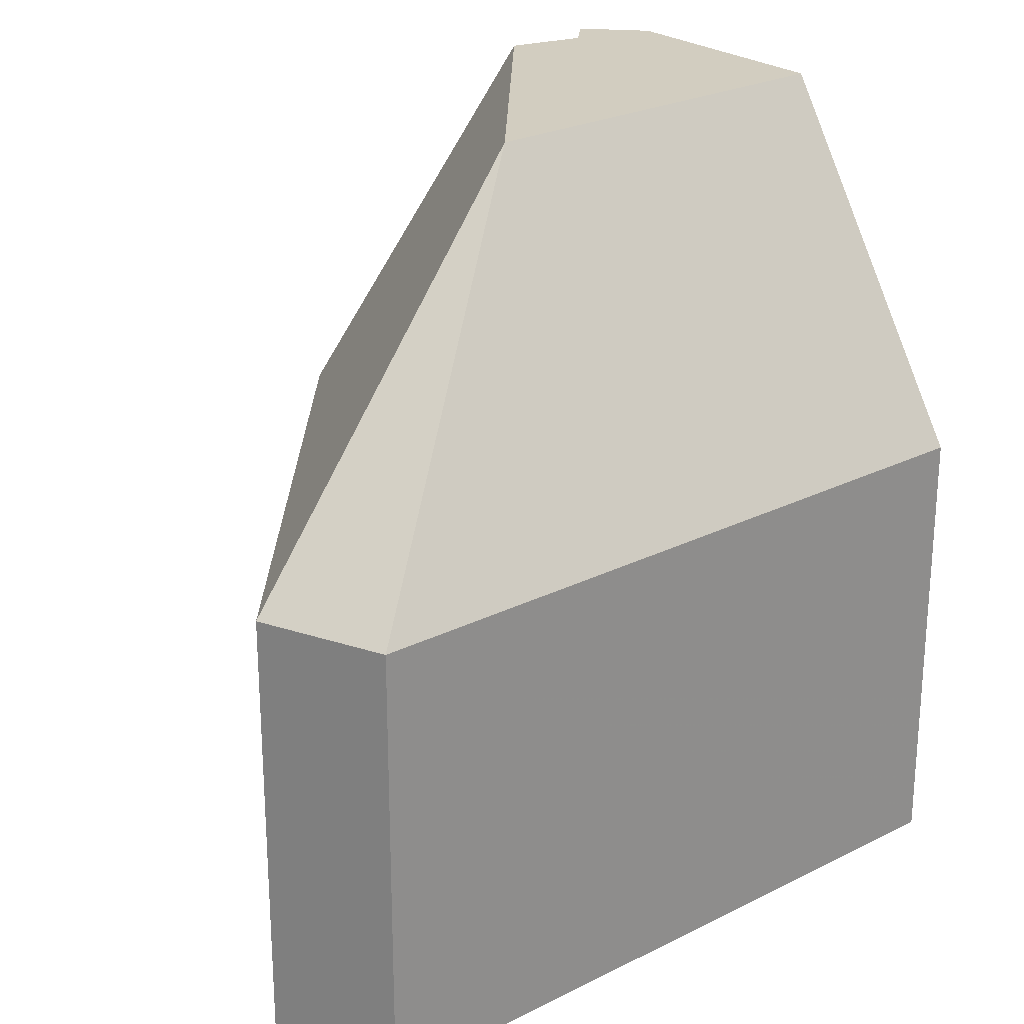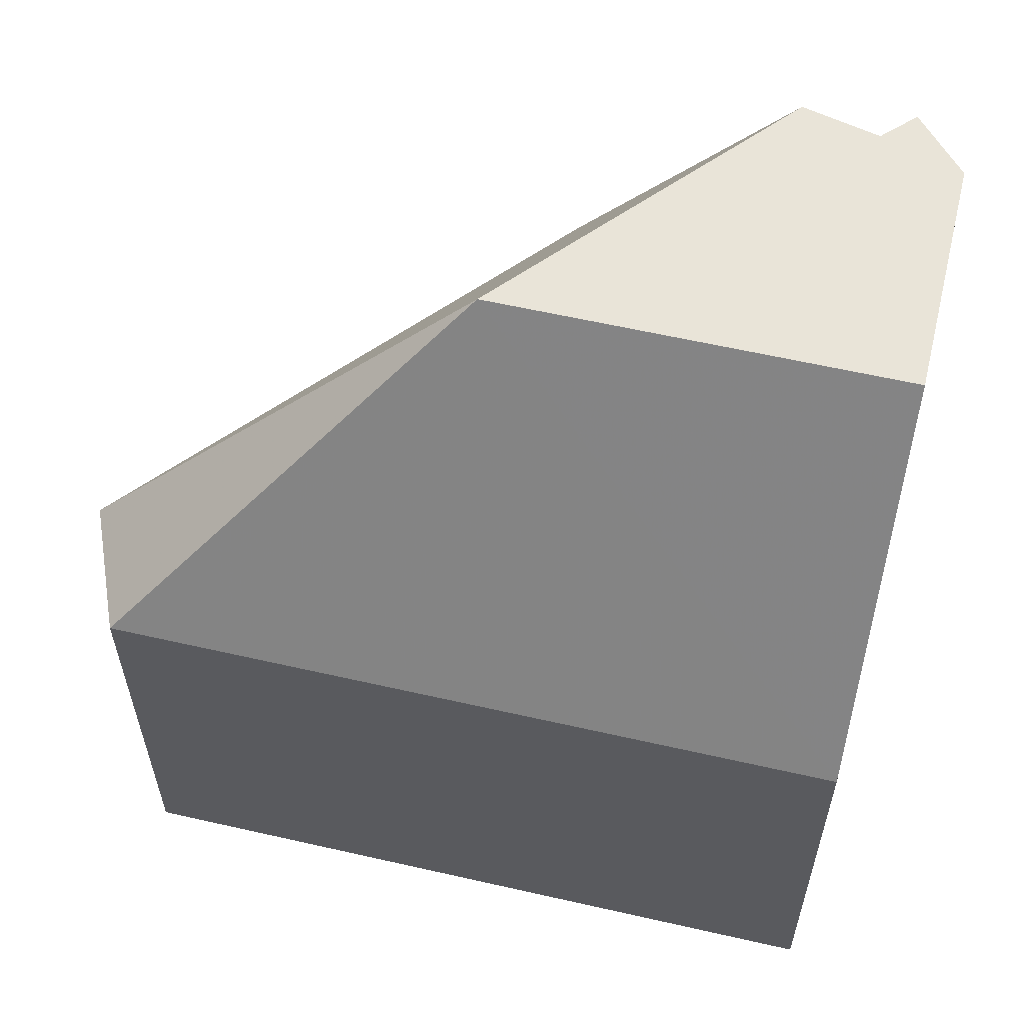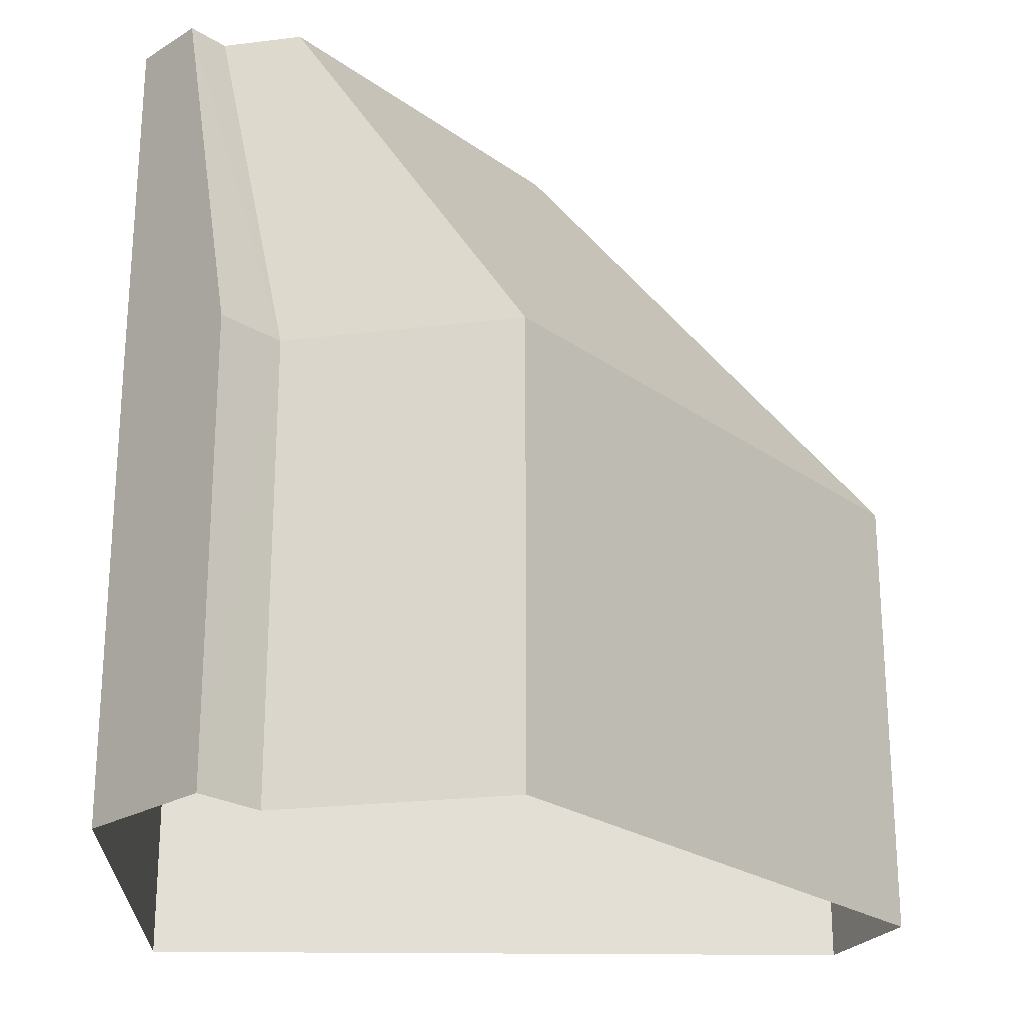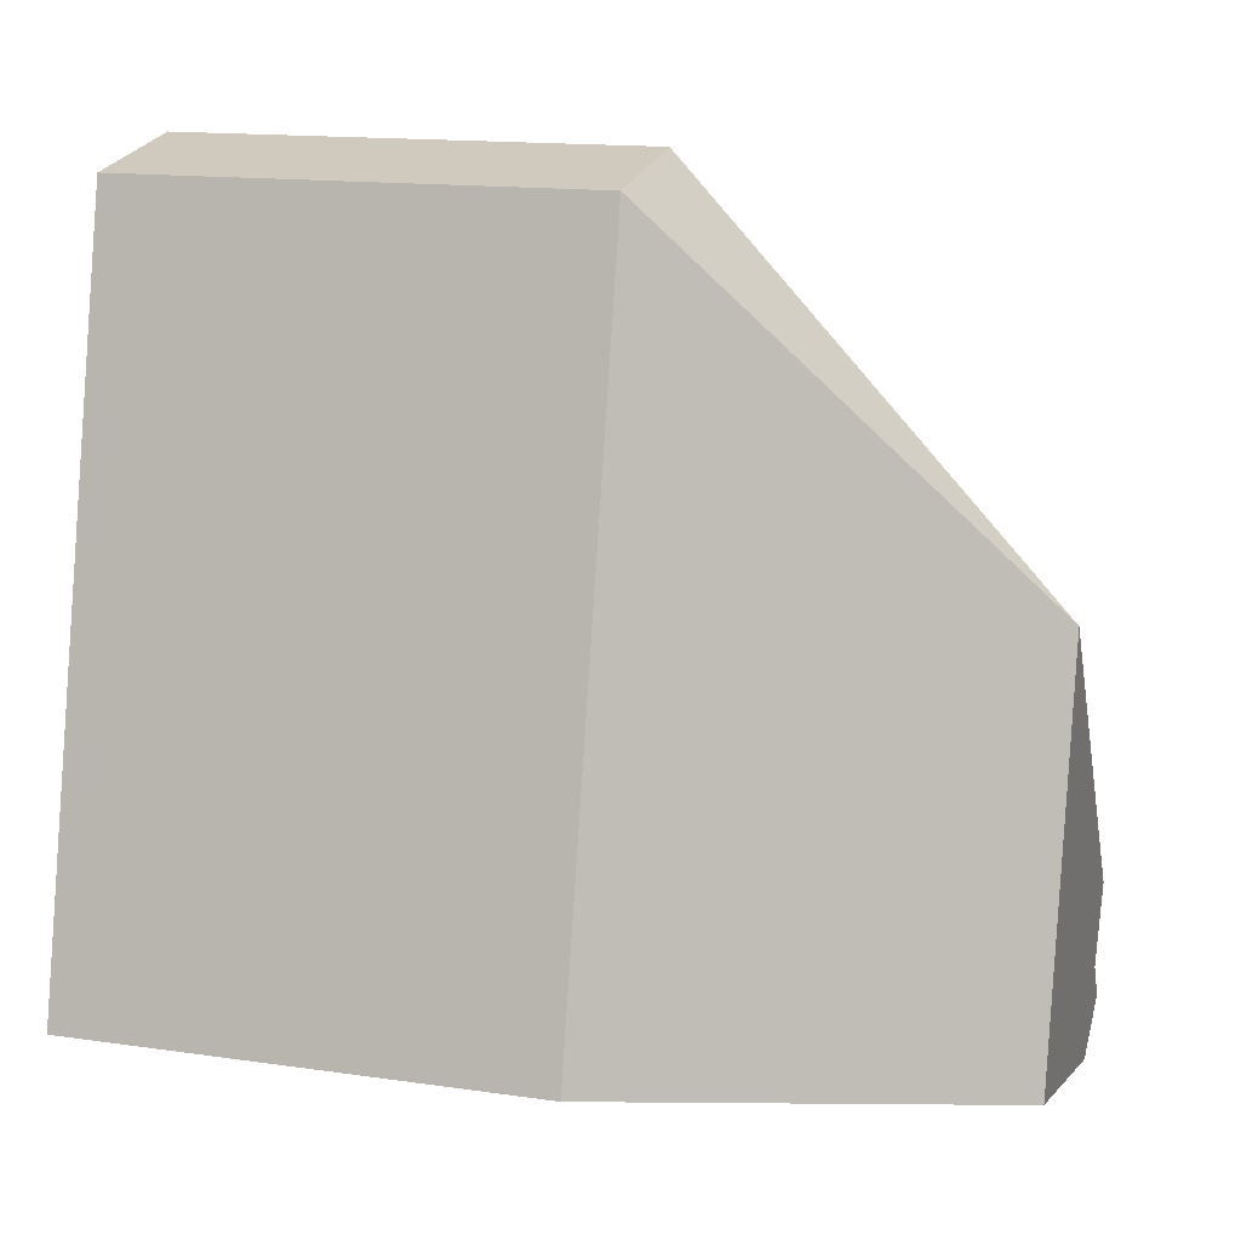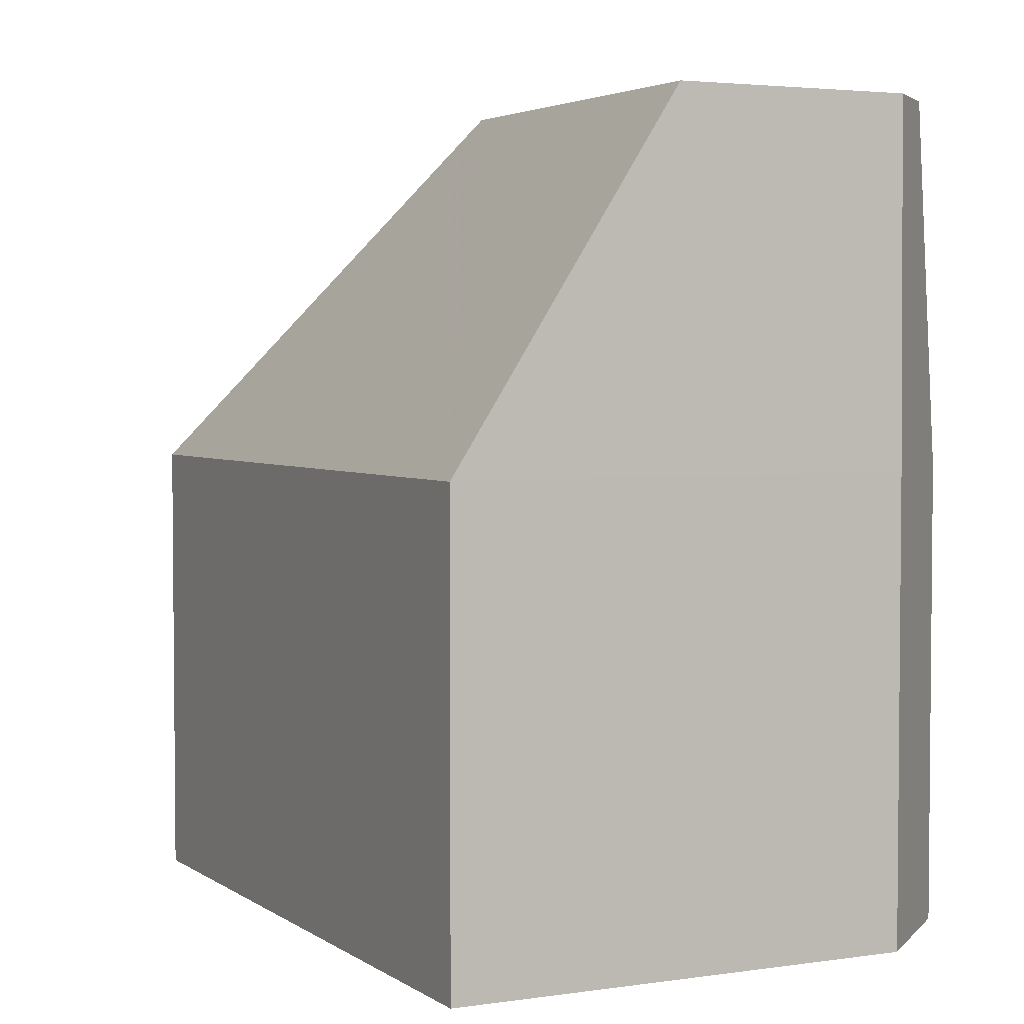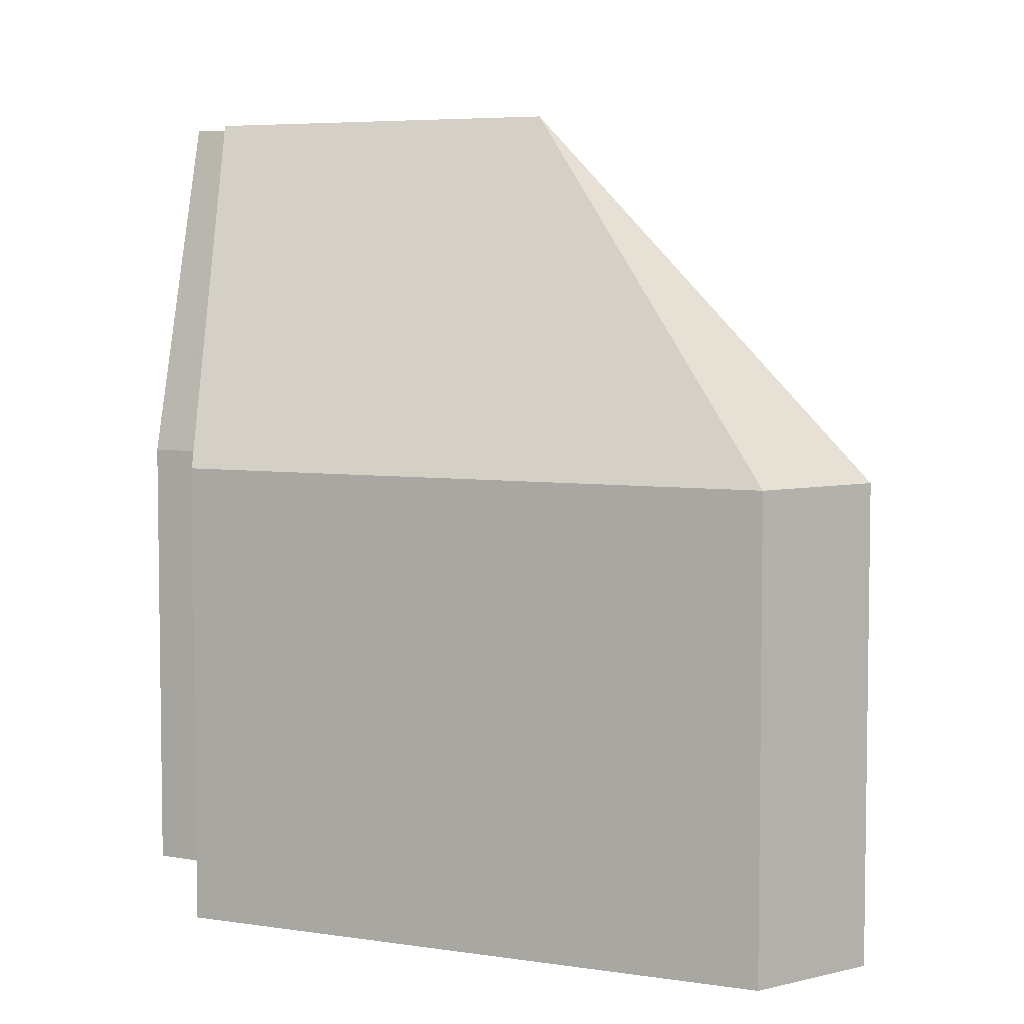
<metadata>
{"format":"obj","ext":"obj","renderer":"f3d","projection":"perspective","resolution":1024,"background":"white","views":[{"elev":24.7,"azim":-142.3,"up":"+Z"},{"elev":59.9,"azim":-89.6,"up":"+Z"},{"elev":-23.3,"azim":76.0,"up":"+Z"},{"elev":14.7,"azim":-72.5,"up":"+Y"},{"elev":3.4,"azim":-39.5,"up":"+Z"},{"elev":5.4,"azim":151.9,"up":"+Z"}]}
</metadata>
<code>
v -1.178e+04 -3.826e+04 23.29
v -1.178e+04 -3.827e+04 23.29
v -1.179e+04 -3.827e+04 23.29
v -1.178e+04 -3.827e+04 23.29
v -1.178e+04 -3.827e+04 23.29
v -1.179e+04 -3.825e+04 23.29
v -1.179e+04 -3.825e+04 23.29
v -1.179e+04 -3.827e+04 32.15
v -1.179e+04 -3.826e+04 38.98
v -1.179e+04 -3.825e+04 32.15
v -1.179e+04 -3.827e+04 38.98
v -1.179e+04 -3.825e+04 32.15
v -1.178e+04 -3.826e+04 32.15
v -1.178e+04 -3.827e+04 38.98
v -1.178e+04 -3.827e+04 32.15
v -1.178e+04 -3.827e+04 38.98
v -1.178e+04 -3.827e+04 32.15
v -1.178e+04 -3.827e+04 38.98
v -1.178e+04 -3.827e+04 38.98
v -1.178e+04 -3.827e+04 32.15
f 1 2 3
f 4 5 2
f 6 1 7
f 2 5 3
f 7 1 3
f 8 9 10
f 11 9 8
f 9 12 10
f 9 13 12
f 14 13 9
f 15 16 17
f 18 16 15
f 16 18 19
f 19 18 11
f 11 14 9
f 11 18 14
f 17 5 4
f 17 20 5
f 8 3 5
f 20 8 5
f 10 7 3
f 8 10 3
f 10 6 7
f 10 12 6
f 12 1 6
f 12 13 1
f 13 2 1
f 13 15 2
f 15 4 2
f 15 17 4
f 14 15 13
f 18 15 14
f 16 20 17
f 19 20 16
f 20 11 8
f 19 11 20

</code>
